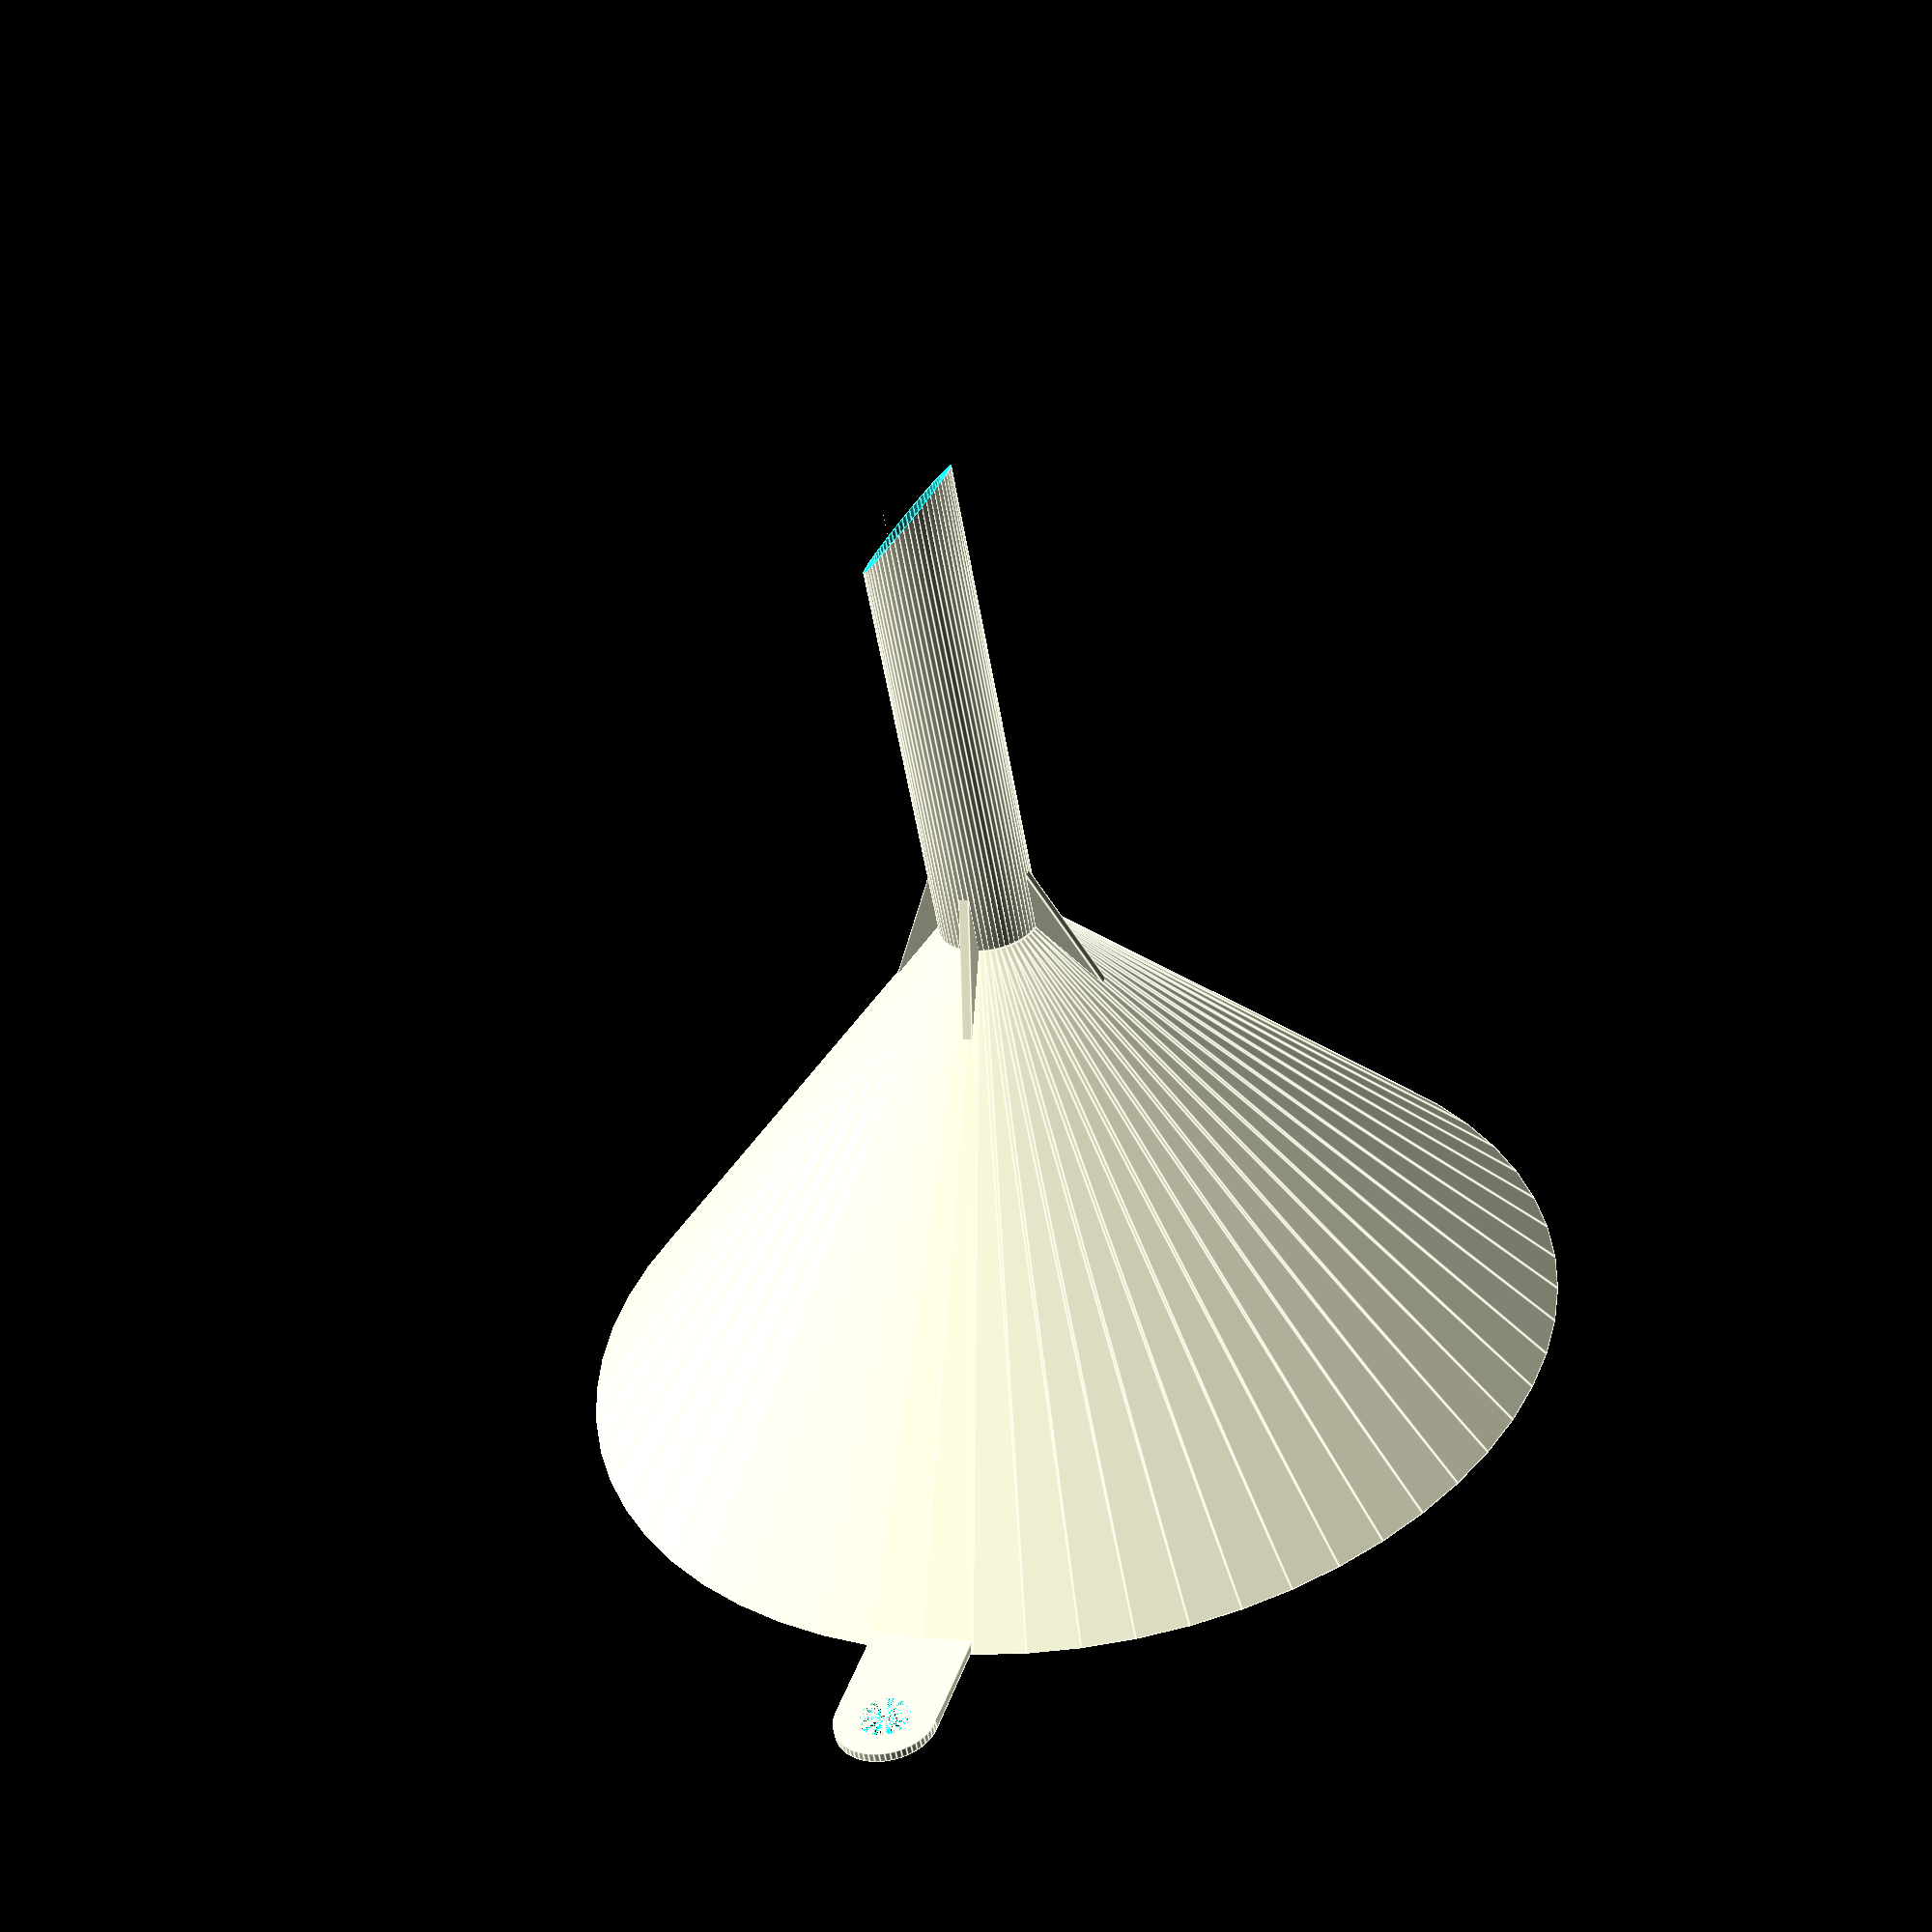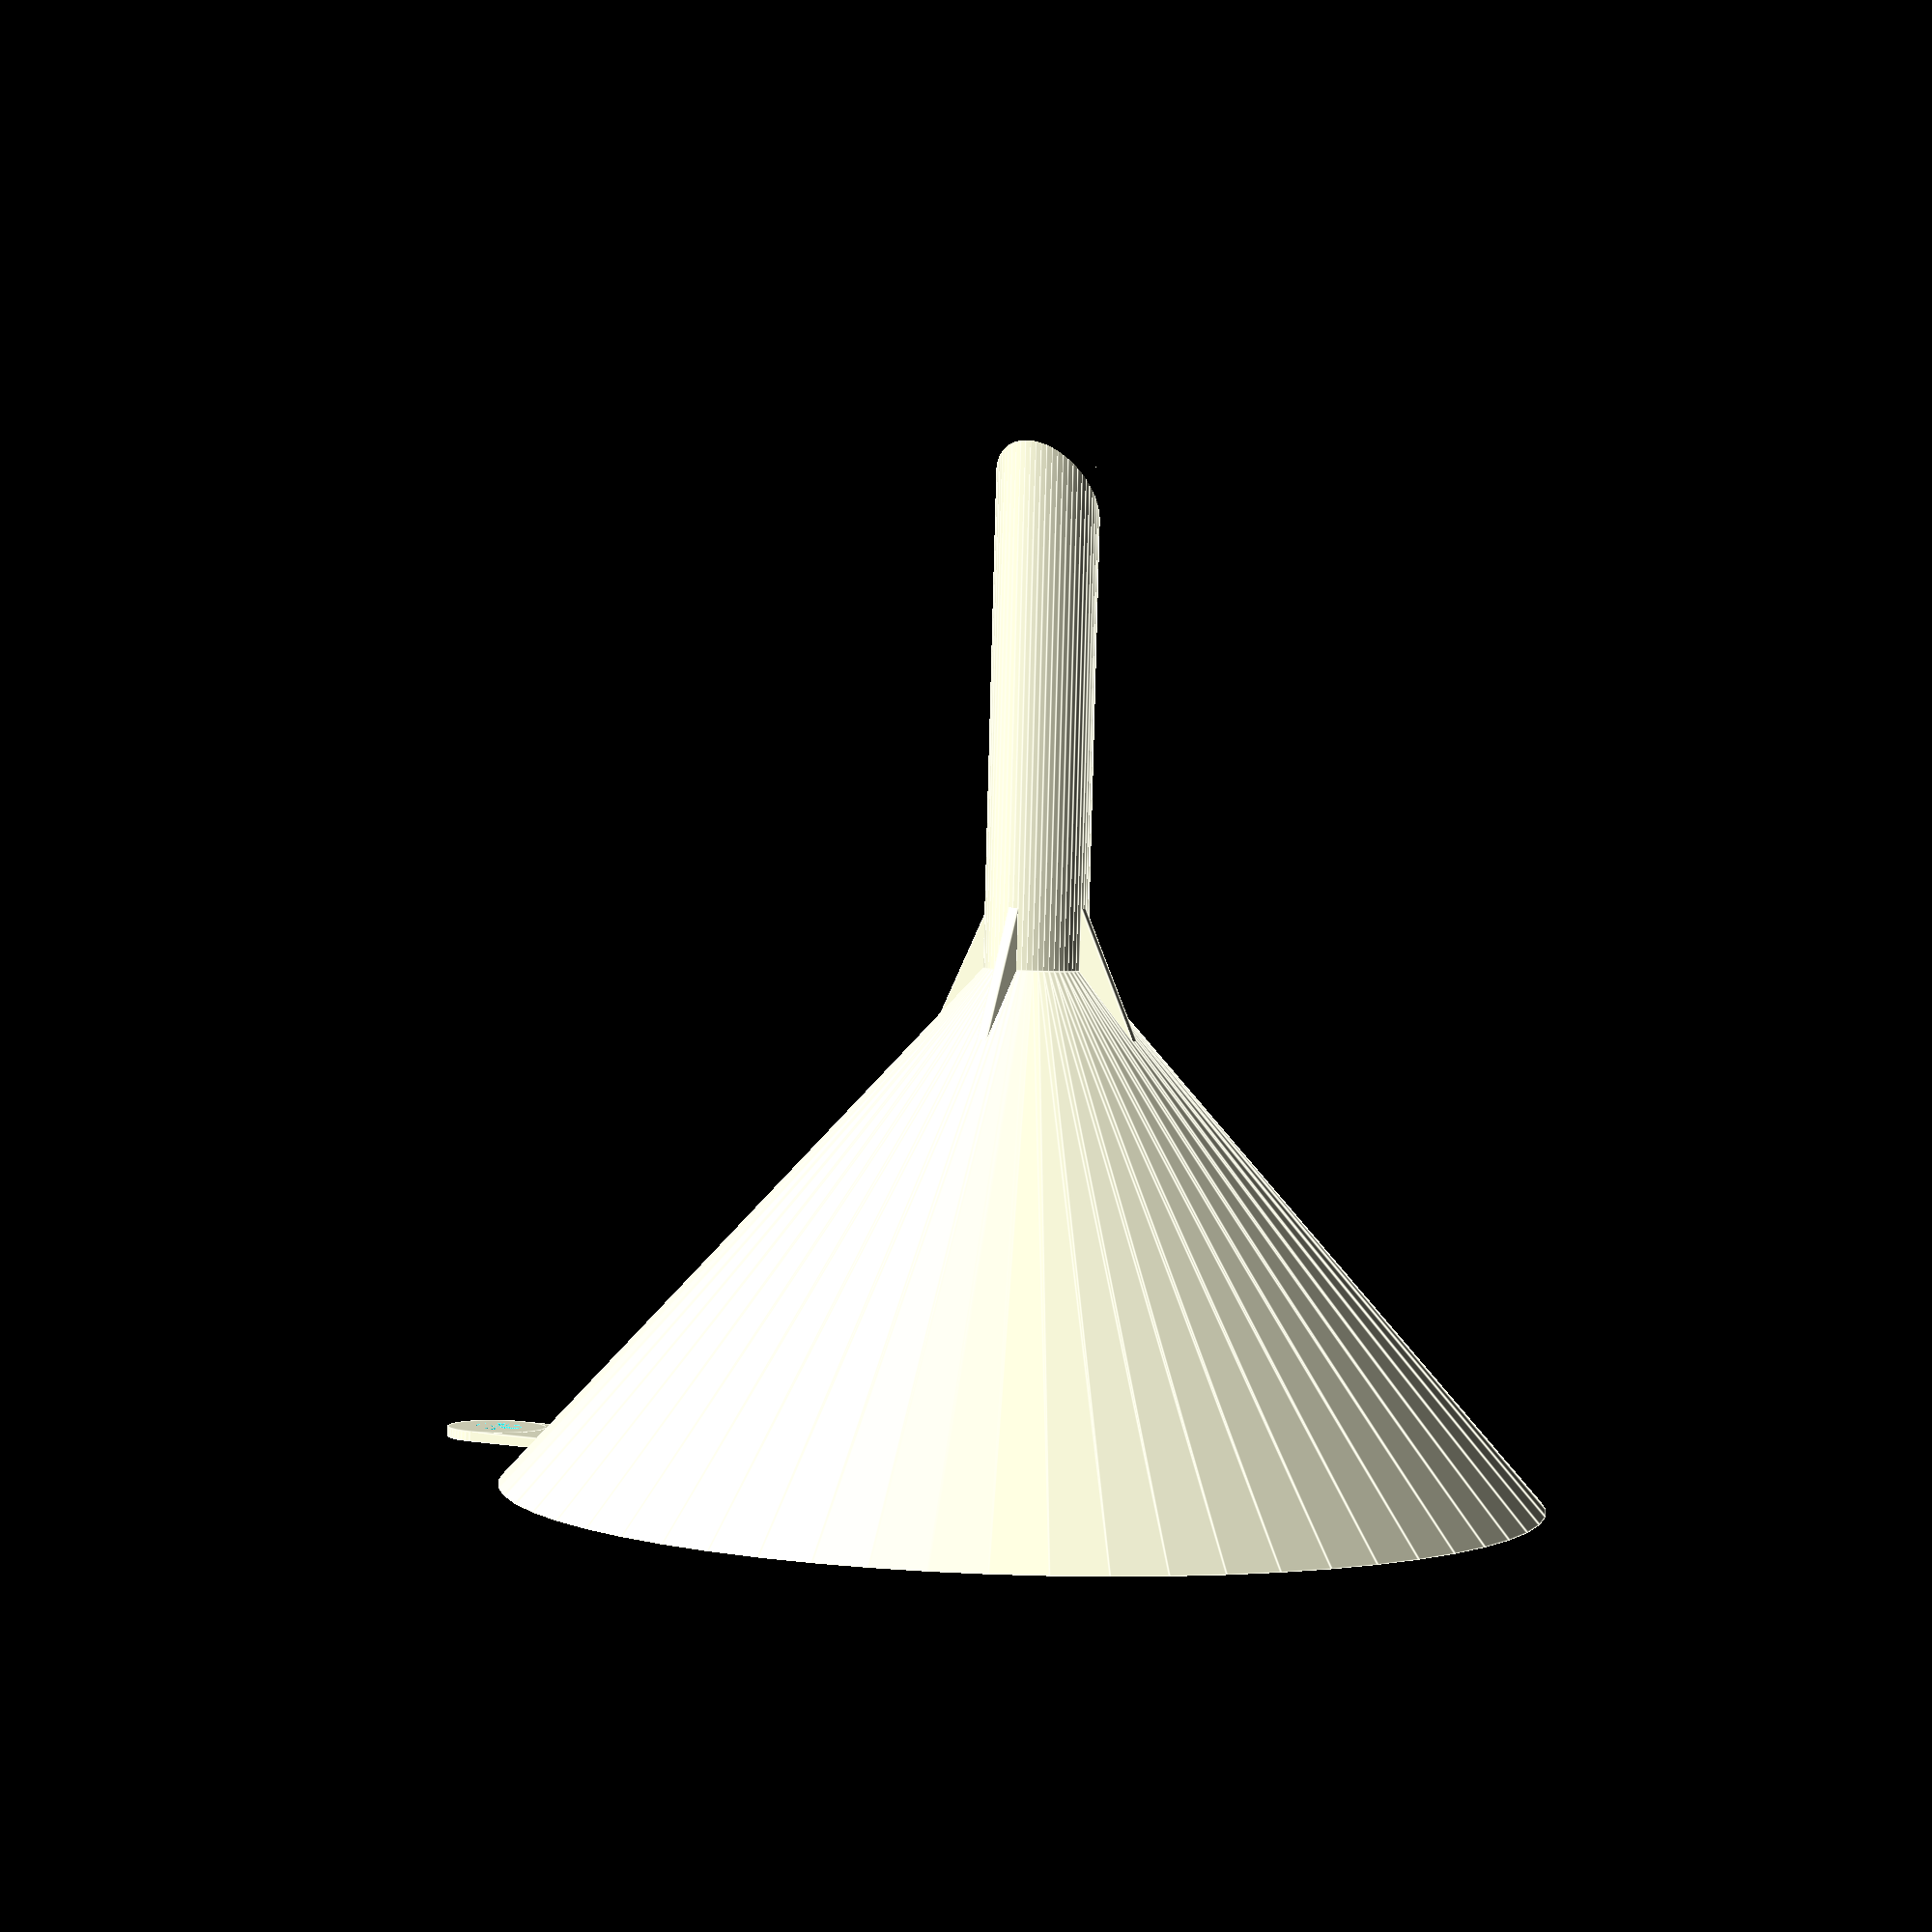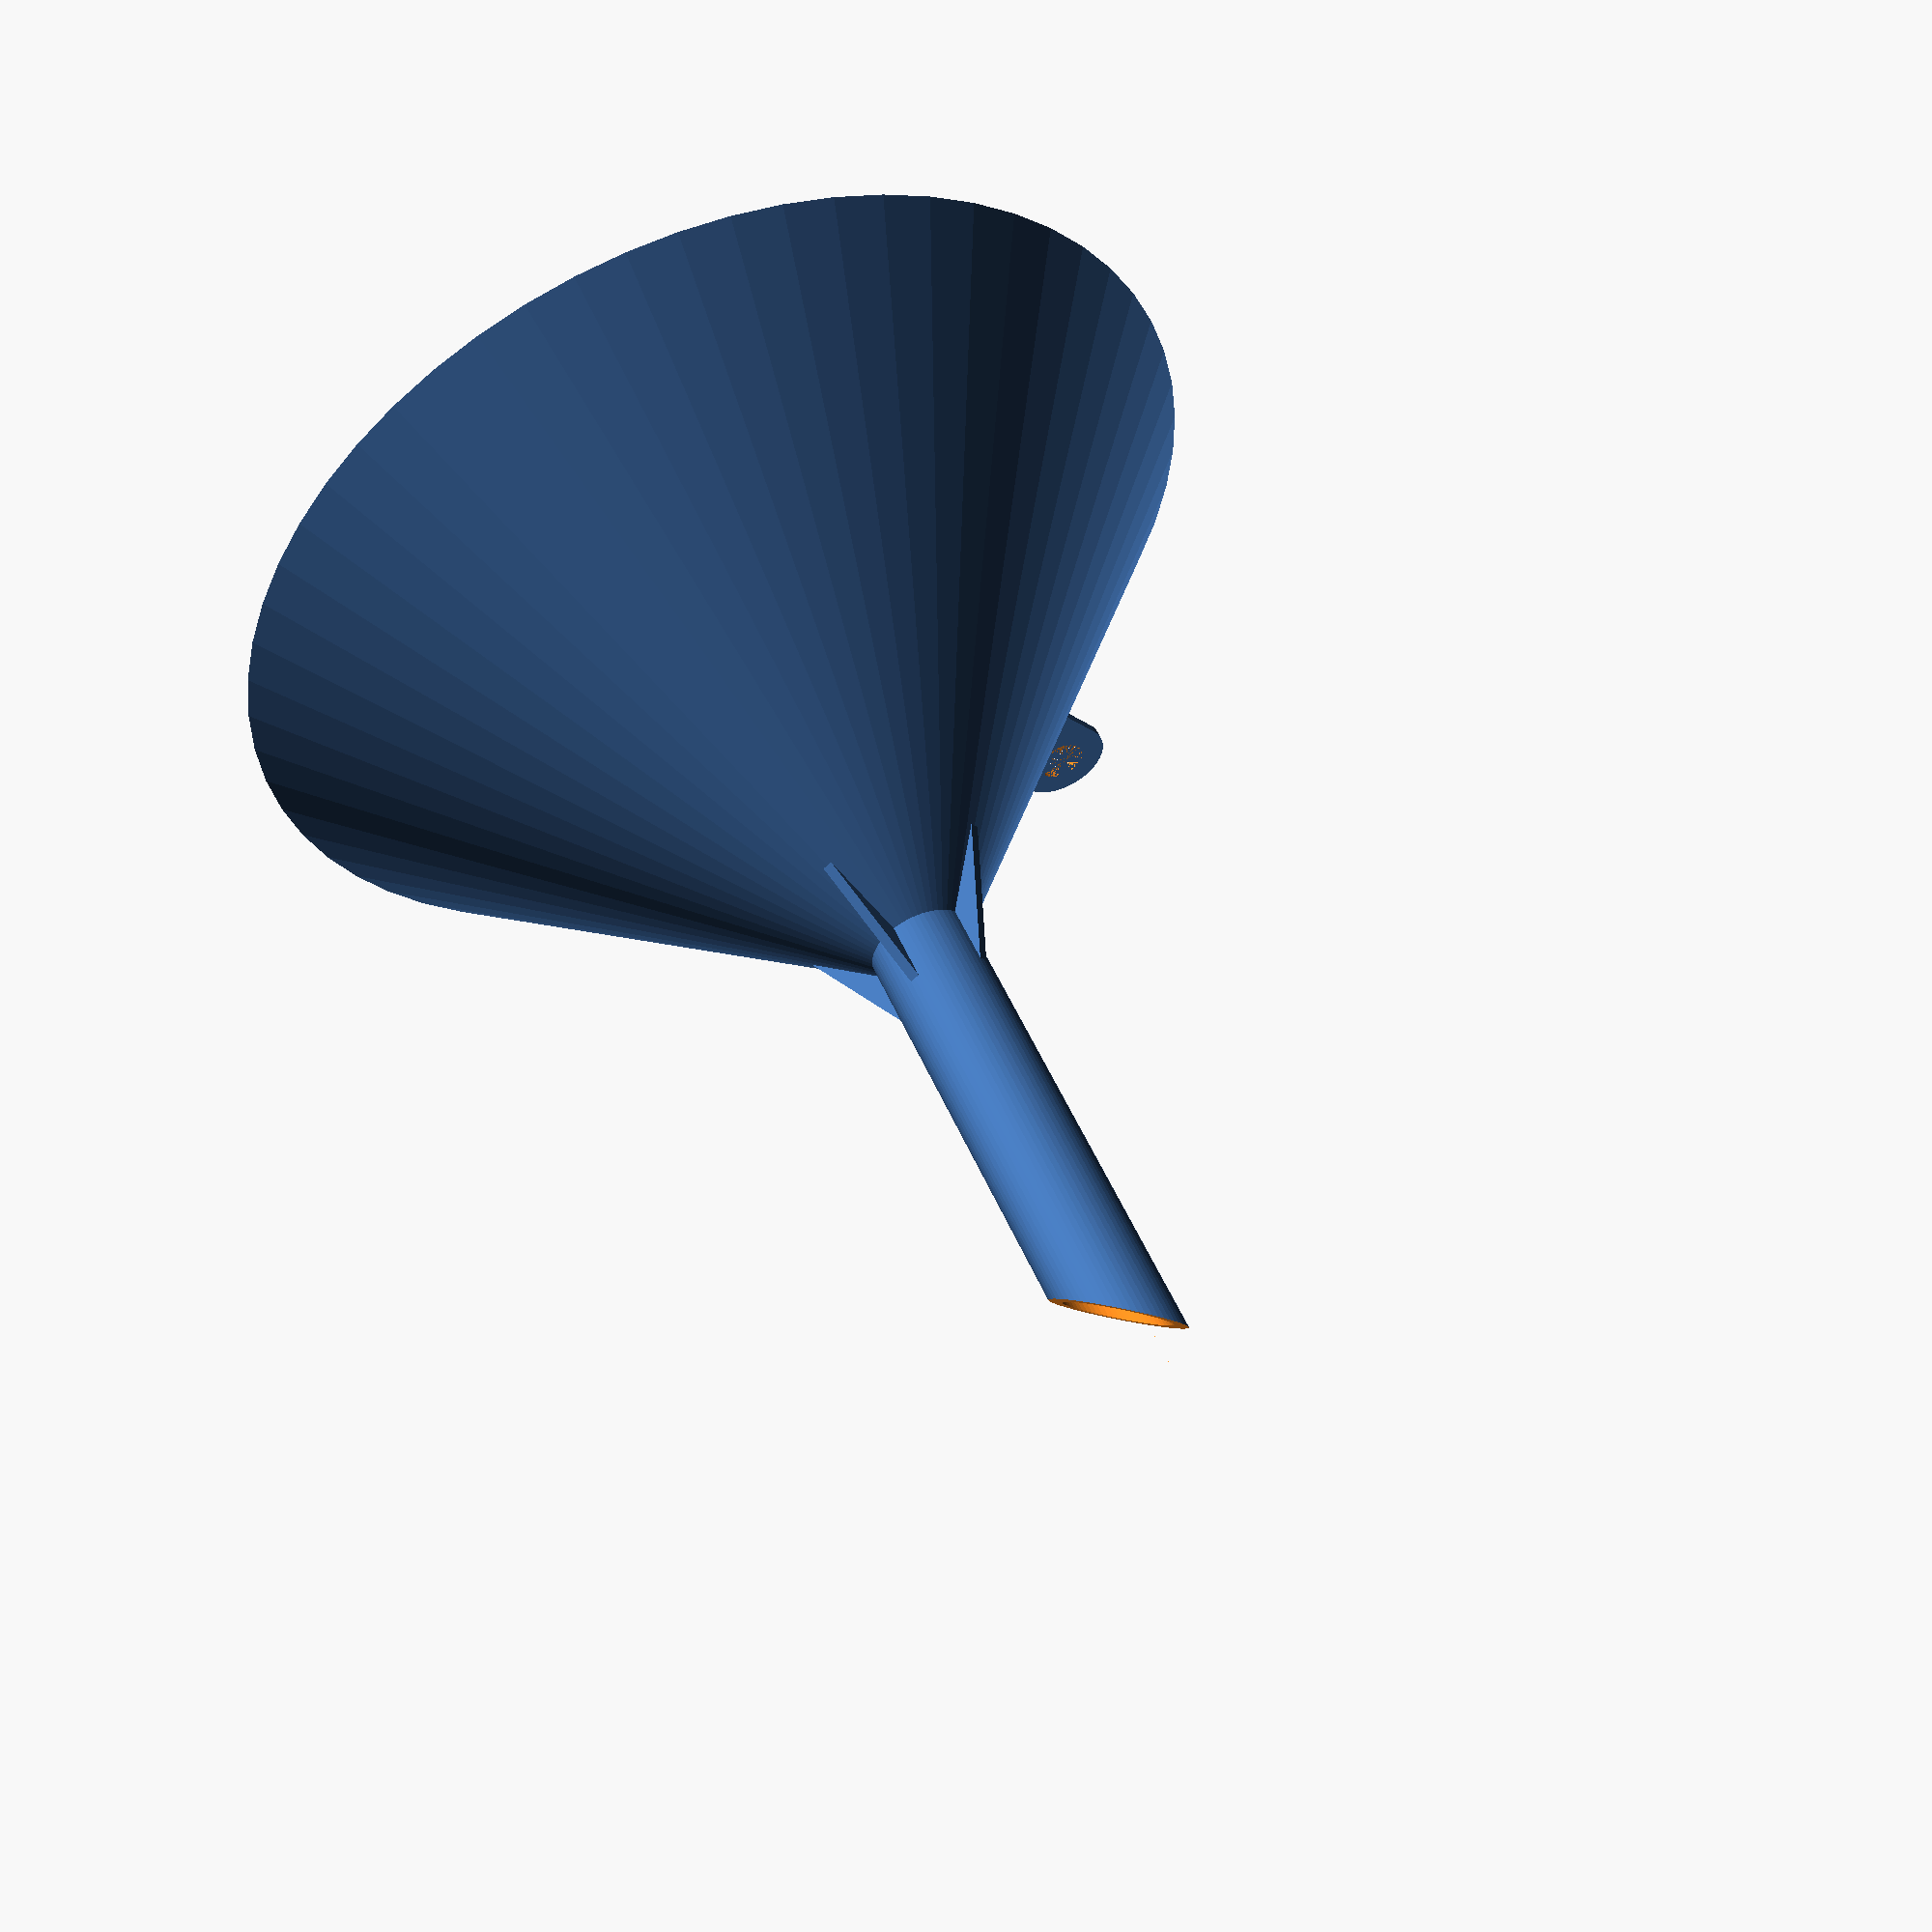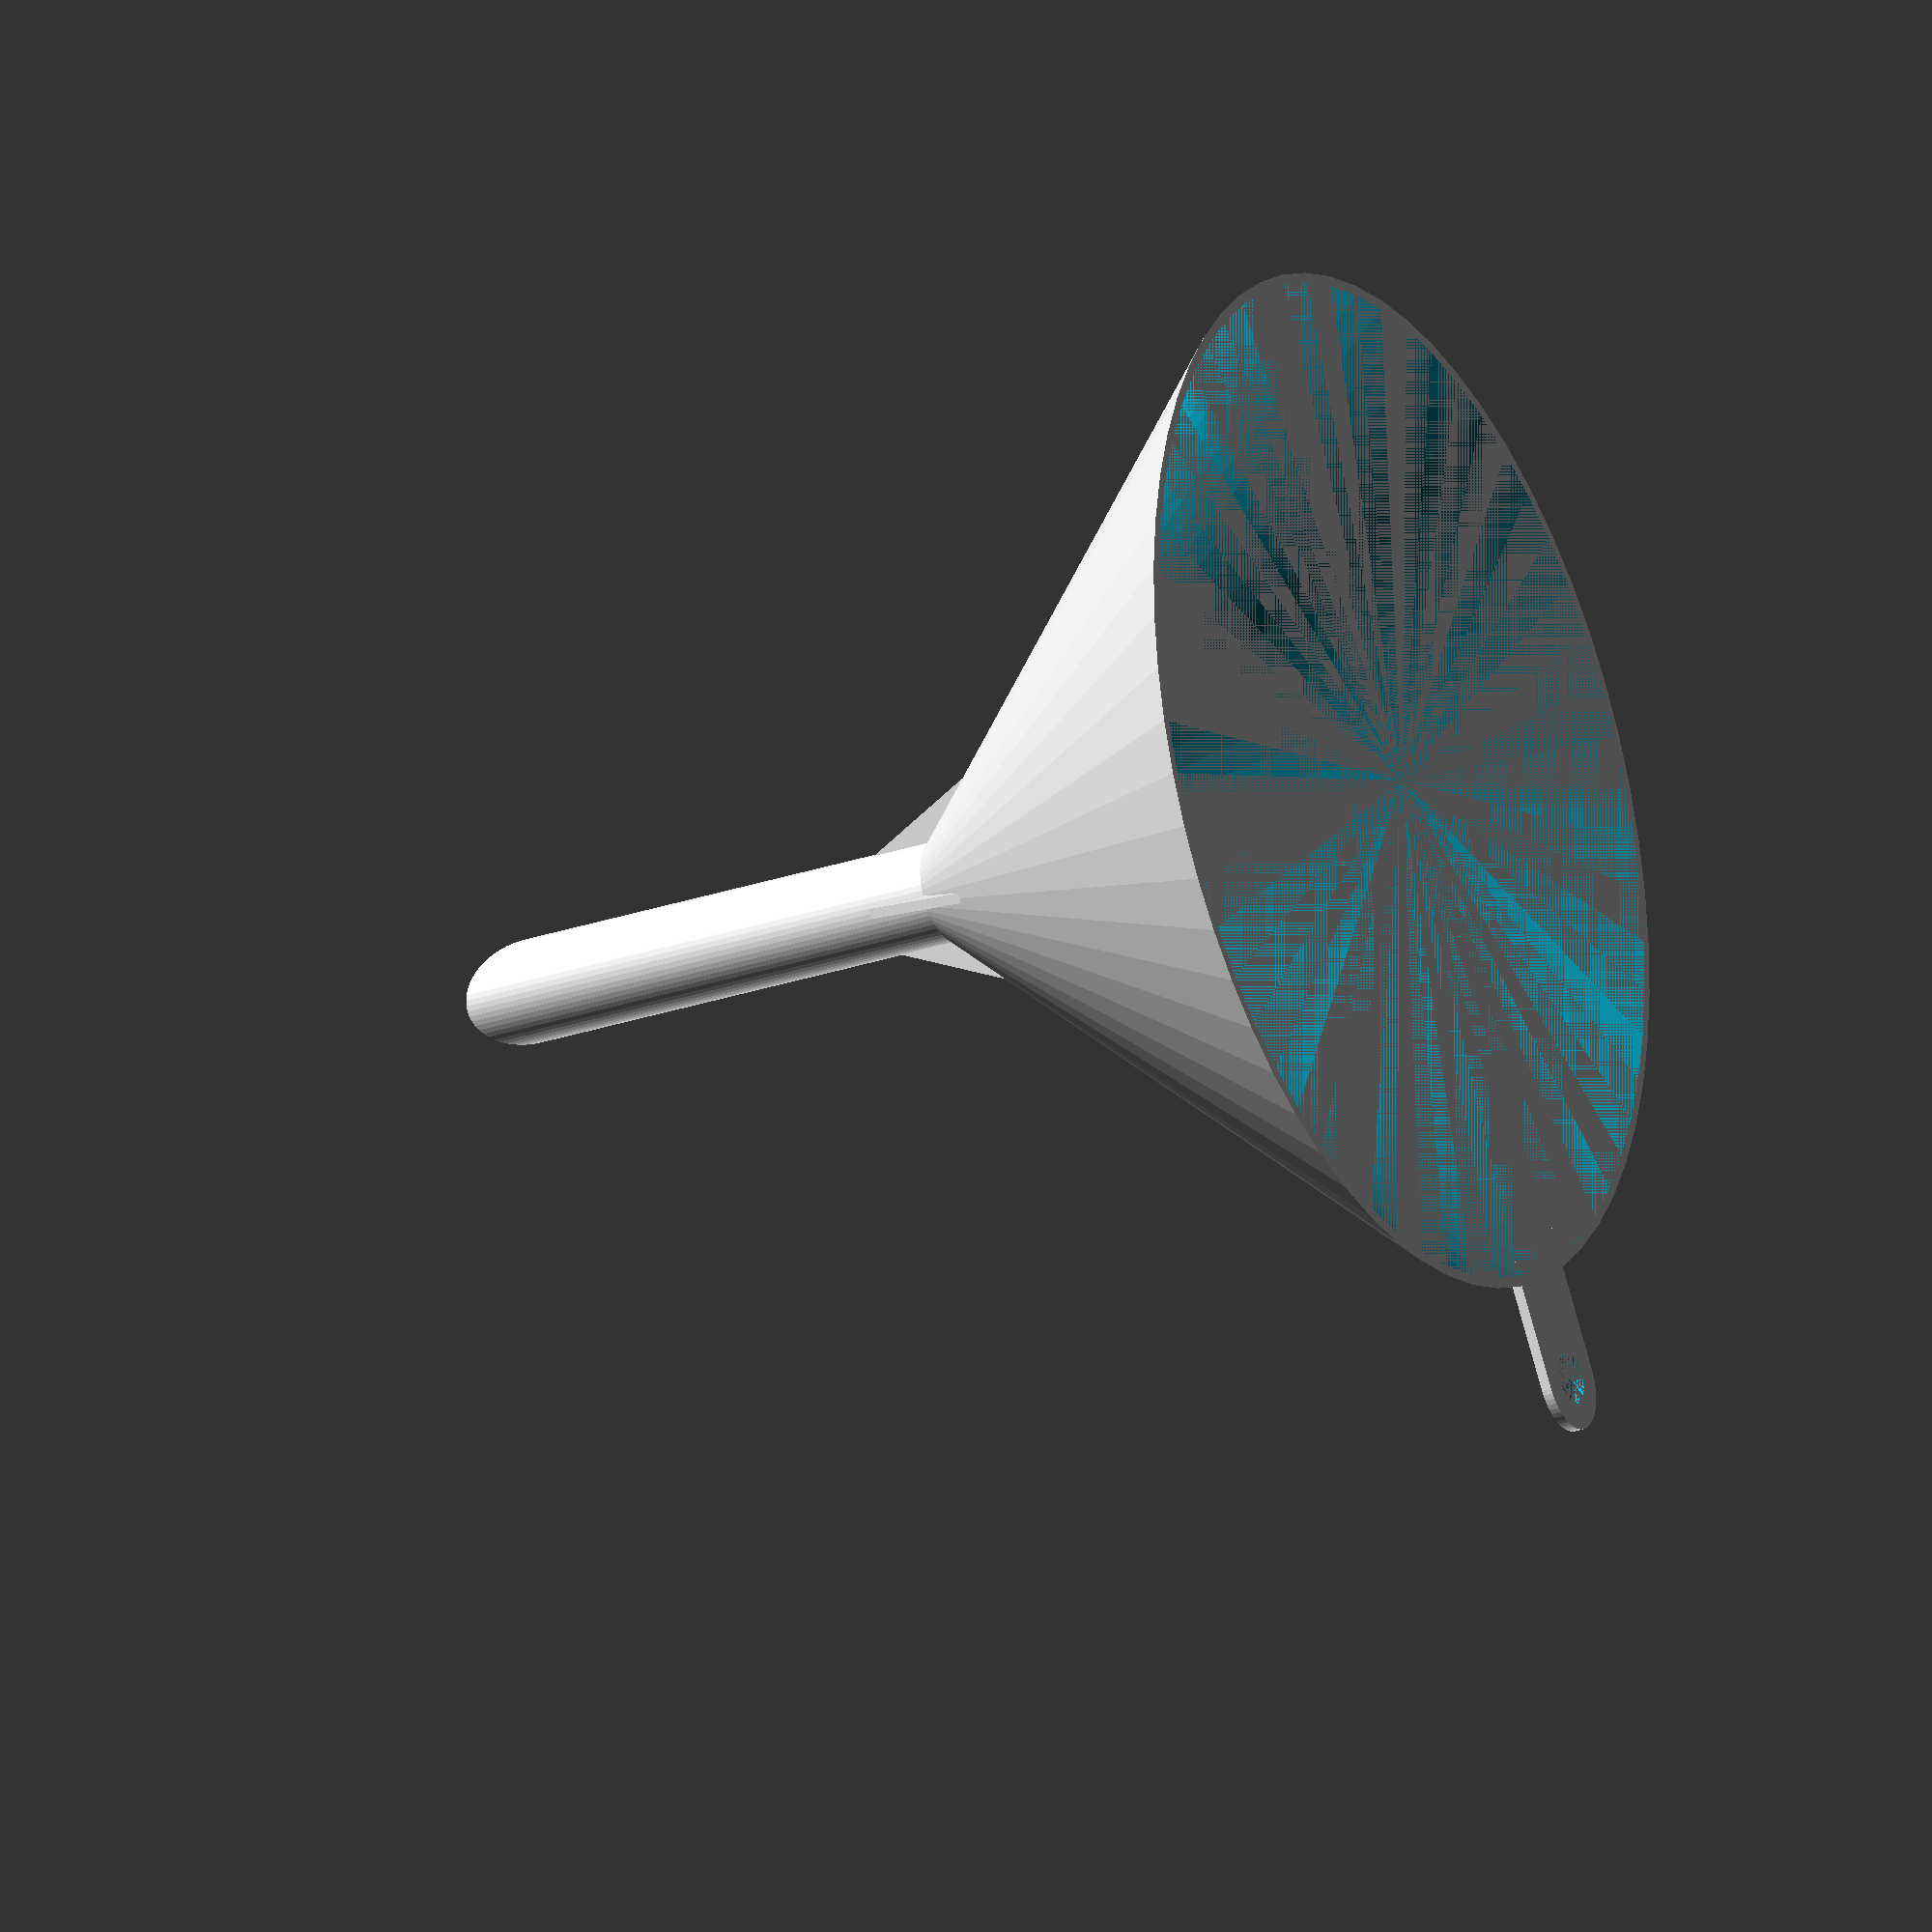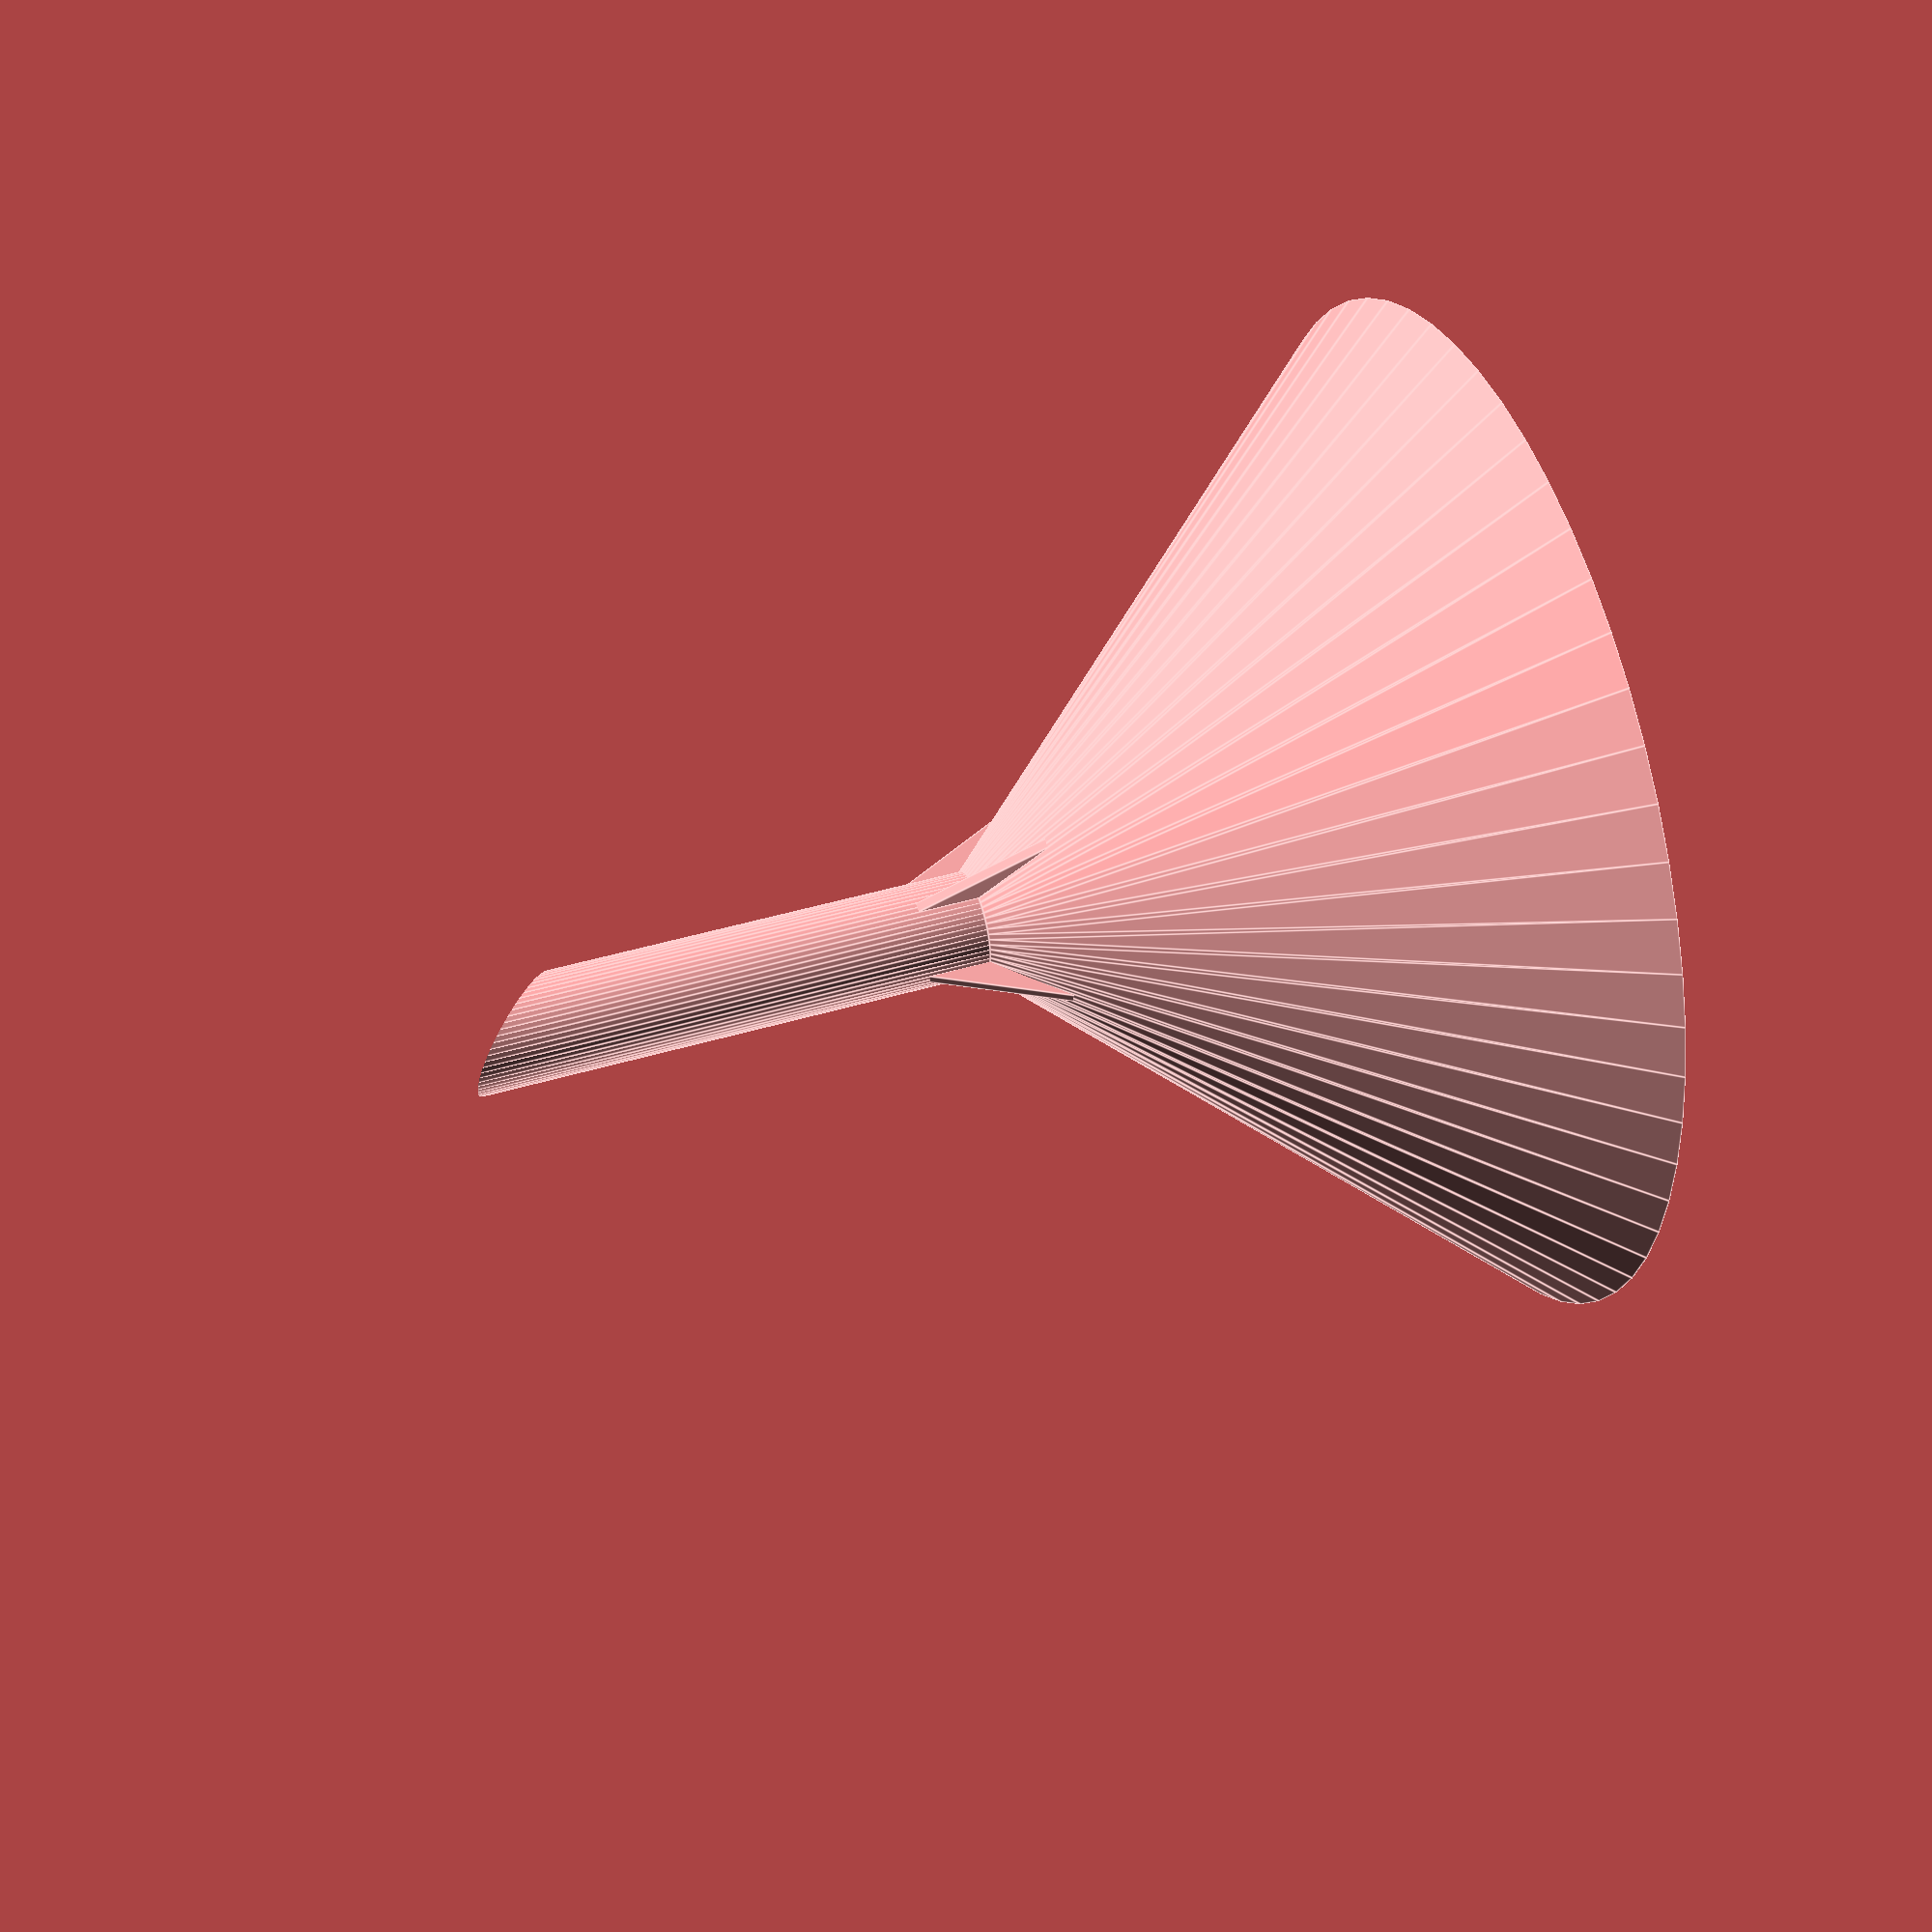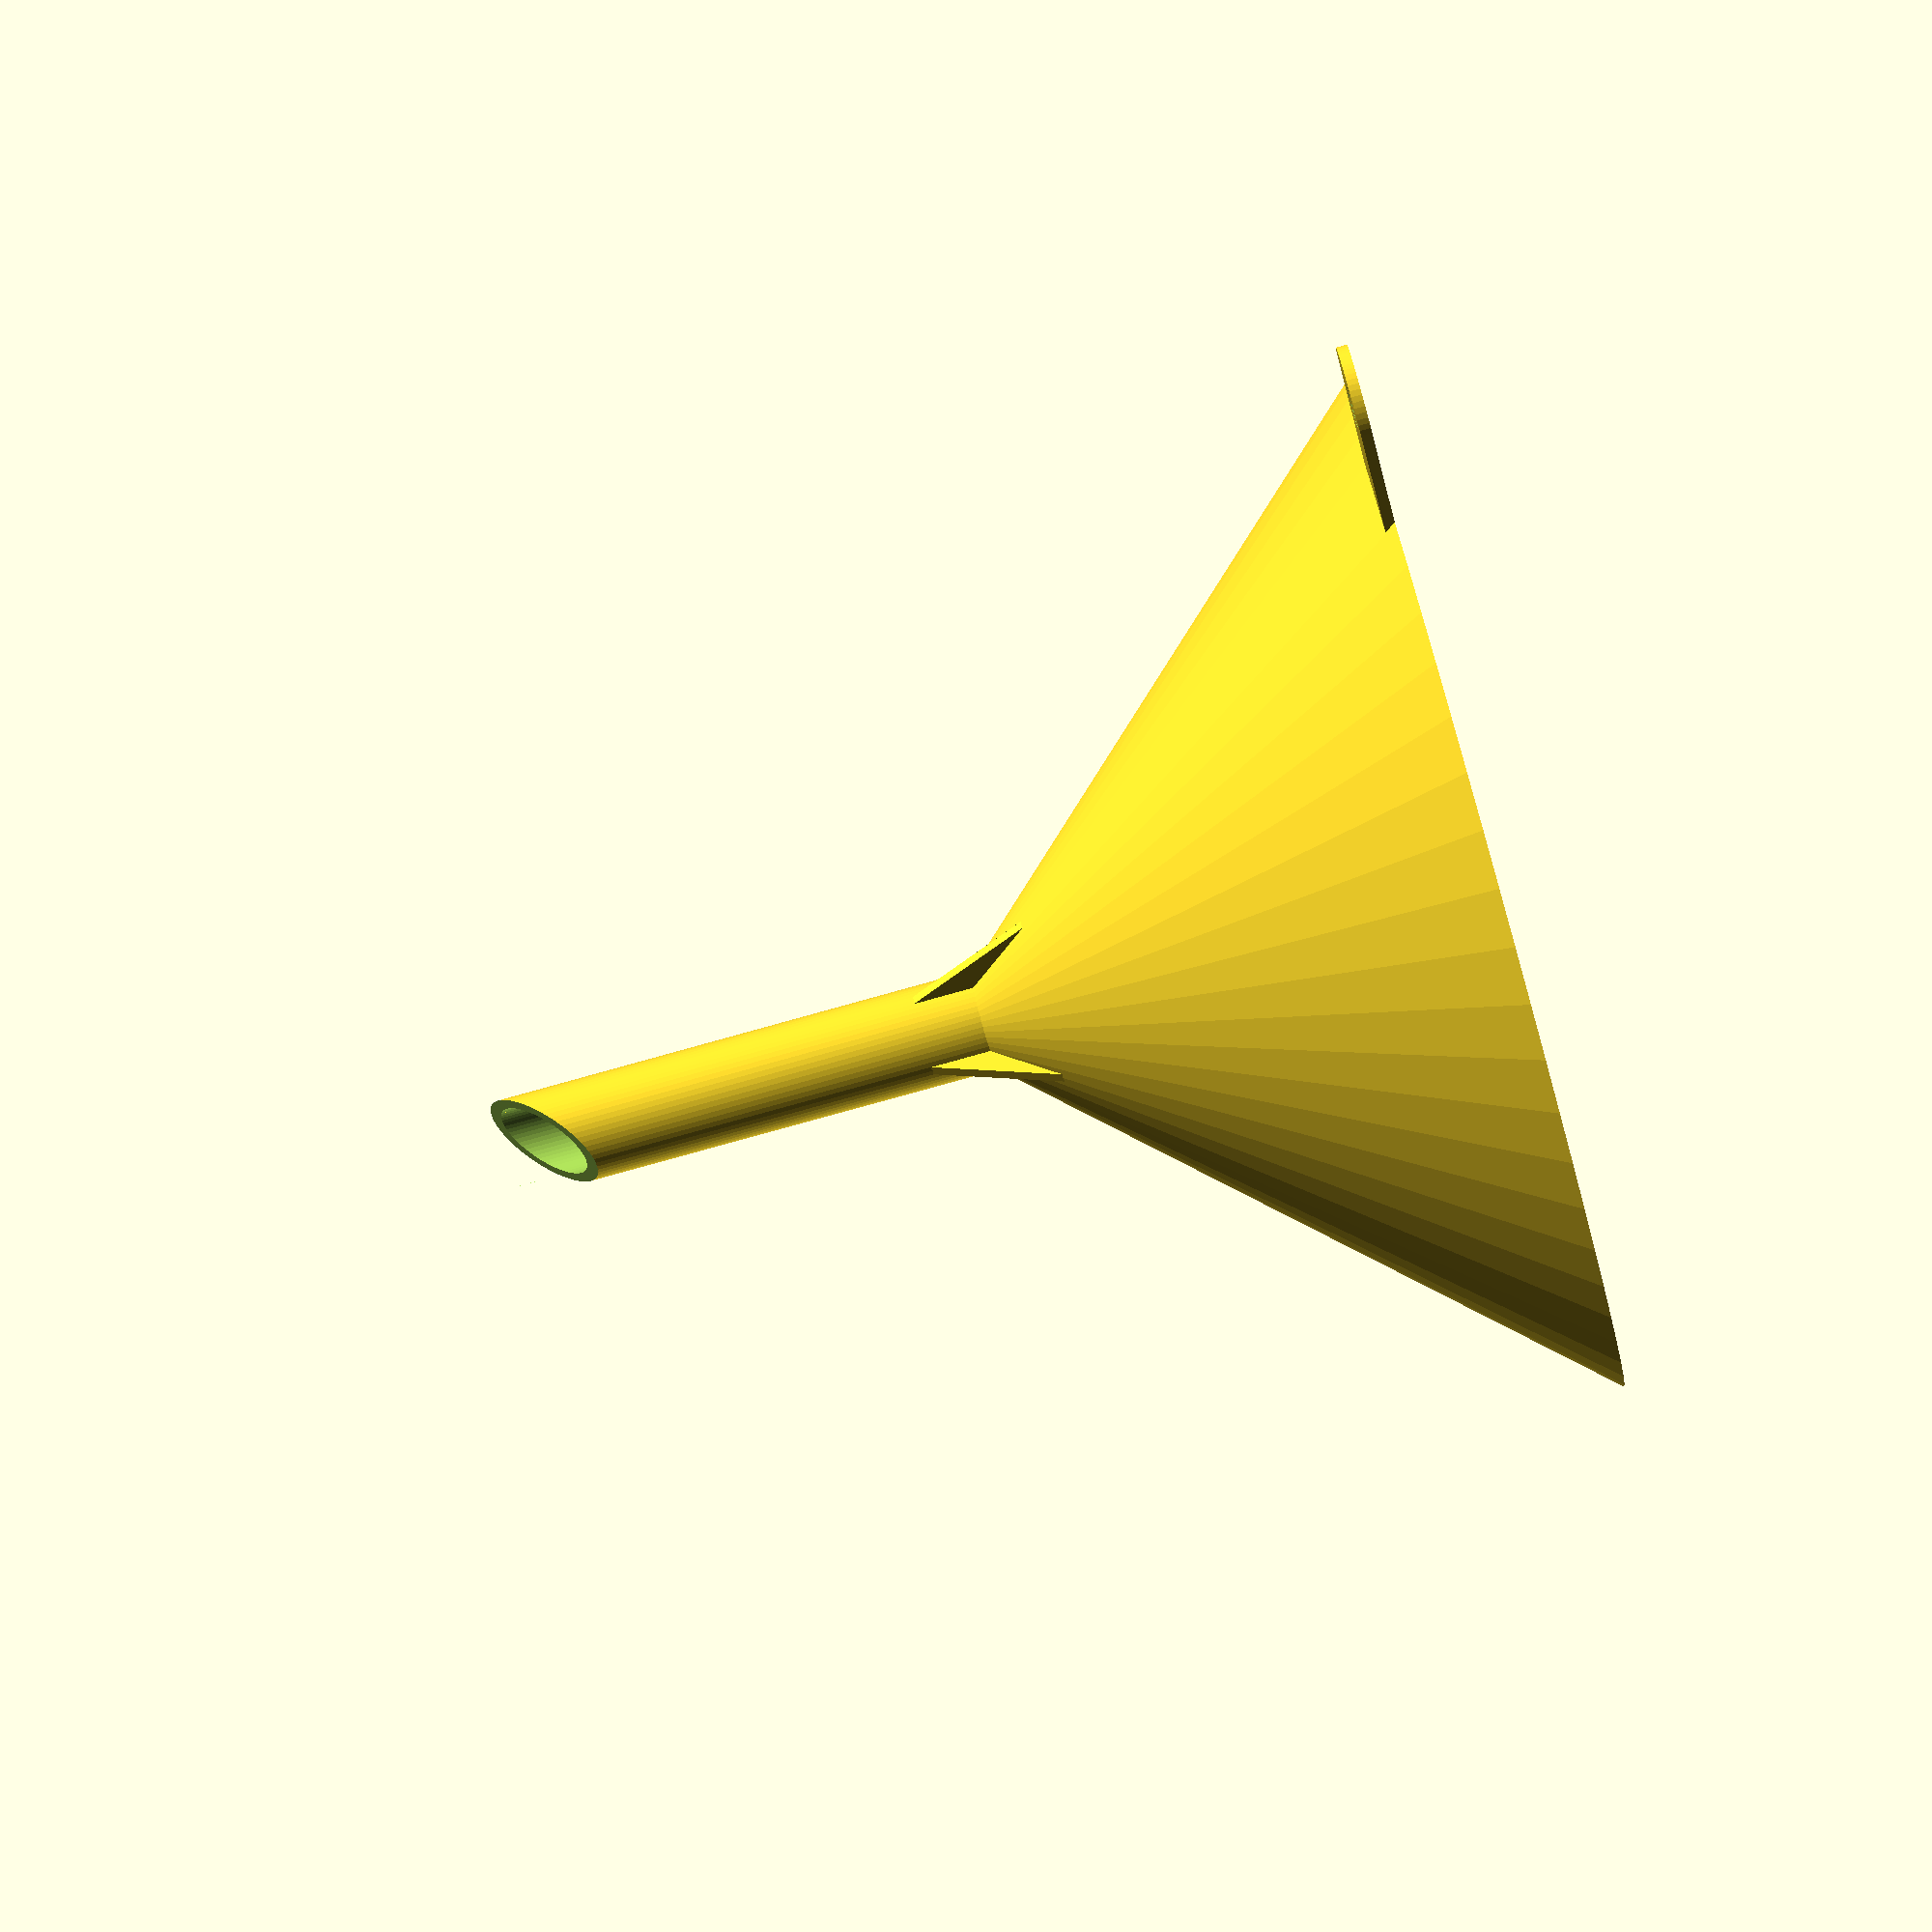
<openscad>
/* [Funnel] */

fine = 60; // [20:100]
show_Hanger = "yes"; // [yes,no]
show_Gab = "yes"; // [yes,no]
WallThickness = 1; // [1:3]

// Which one would you like to see?




HighFunnel =50; // [30:150]
DiameterTop = 100; // [40:150]



DiameterPipe = 10; // [6:20]
HighPipe =50; // [30:80]
BeveledTip = "yes"; // [yes,no]

// ignore variable values

/* [Hidden] */
Spitze = 45;

$fn = fine;
Hoehe = (HighPipe + HighFunnel) / 2;
Ghoehe = (HighPipe + HighFunnel);
ra2 = DiameterPipe/2;

schr=ra2*5;

ra1 = DiameterTop;
Wand = WallThickness;

Hy = (ra2*2)/cos(Spitze);
LuftW = 110 - atan((ra1/2)/HighFunnel);
echo (LuftW);

difference()
{
union() {
//Trichter    
    translate([0,0,HighFunnel/2])
    cylinder(r1=ra1/2,r2=ra2,h=HighFunnel, center = true);

//Lasche
if (show_Hanger=="yes"){    
    translate([0,ra1/2,Wand/2])
    cube(size = [ra1/10,ra1/5,Wand], center = true);    
    translate([0,ra1/2+ra1/10,Wand/2])
    cylinder(r=ra1/20,h=Wand, center = true); 
} 

//Rohr 

    translate([0,0,Ghoehe-(HighPipe/2)])
    cylinder(r=ra2,h=HighPipe, center = true);  
  
//Gab
if (show_Gab=="yes"){ 
    translate([ra2,0,HighFunnel])
    rotate(a=[0,LuftW,0])
    cube(size = [Hoehe/(1/ra2/.1),Wand,ra2], center = true);

    translate([0,ra2,HighFunnel])
    rotate(a=[0,LuftW,90])
    cube(size = [Hoehe/(1/ra2/.1),Wand,ra2], center = true);
  
    translate([-ra2,0,HighFunnel])
    rotate(a=[0,LuftW,180])
    cube(size = [Hoehe/(1/ra2/.1),Wand,ra2], center = true);
  
    translate([0,-ra2,HighFunnel])
    rotate(a=[0,LuftW,270])
    cube(size = [Hoehe/(1/ra2/.1),Wand,ra2], center = true);  
} 
}

//Loch Trichter
    translate([0,0,HighFunnel/2])
    cylinder(r1=ra1/2-Wand,r2=ra2-Wand,h=HighFunnel, center = true);
// Loch Rohr
    translate([0,0,Ghoehe-(HighPipe/2)])
    cylinder(r=ra2-Wand,h=Hoehe, center = true);

// Loch in der Lasche
if (show_Hanger=="yes"){
    translate([0,ra1/2+ra1/10,Wand/2])
    cylinder(r=ra1/40,h=Wand, center = true);
}

//Spitze
if (BeveledTip=="yes"){
    
    translate([ra2*1,0,(HighPipe + HighFunnel)])
    rotate(a=[0,Spitze,0])
    cube(size = [Hy*1.0,ra2*2,Hy*1.0], center = true);
}
}

</openscad>
<views>
elev=56.6 azim=198.0 roll=9.9 proj=p view=edges
elev=267.8 azim=117.9 roll=181.5 proj=p view=edges
elev=126.3 azim=321.2 roll=203.6 proj=p view=wireframe
elev=206.5 azim=34.8 roll=61.5 proj=o view=wireframe
elev=316.7 azim=194.1 roll=70.4 proj=p view=edges
elev=72.4 azim=115.3 roll=106.1 proj=p view=solid
</views>
